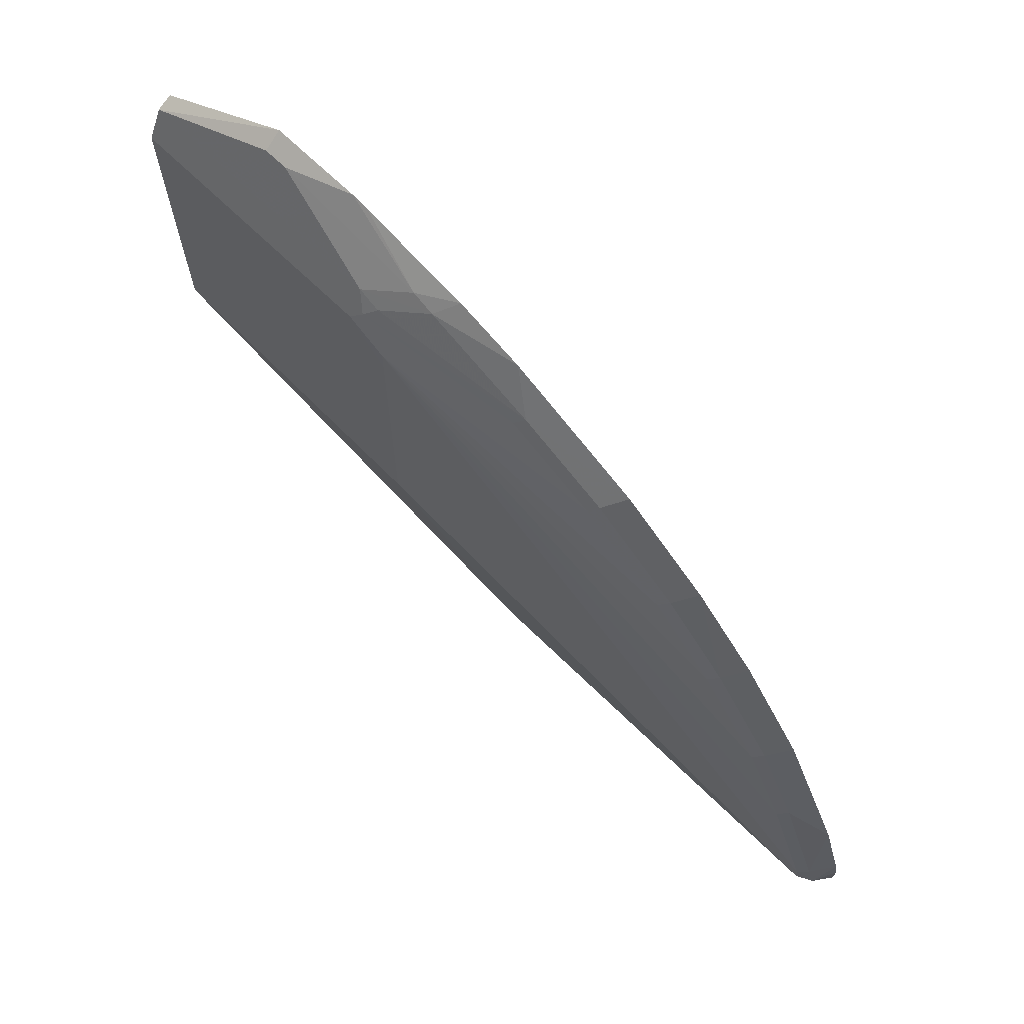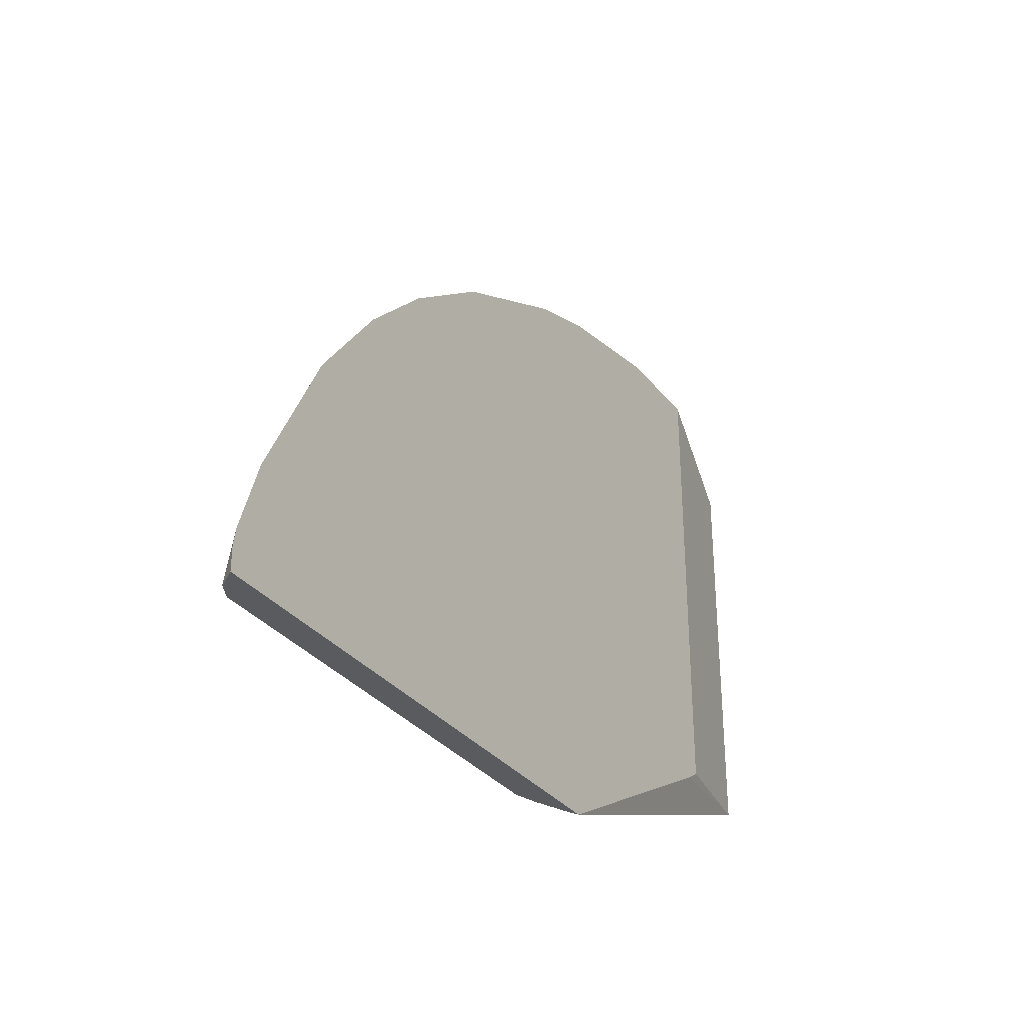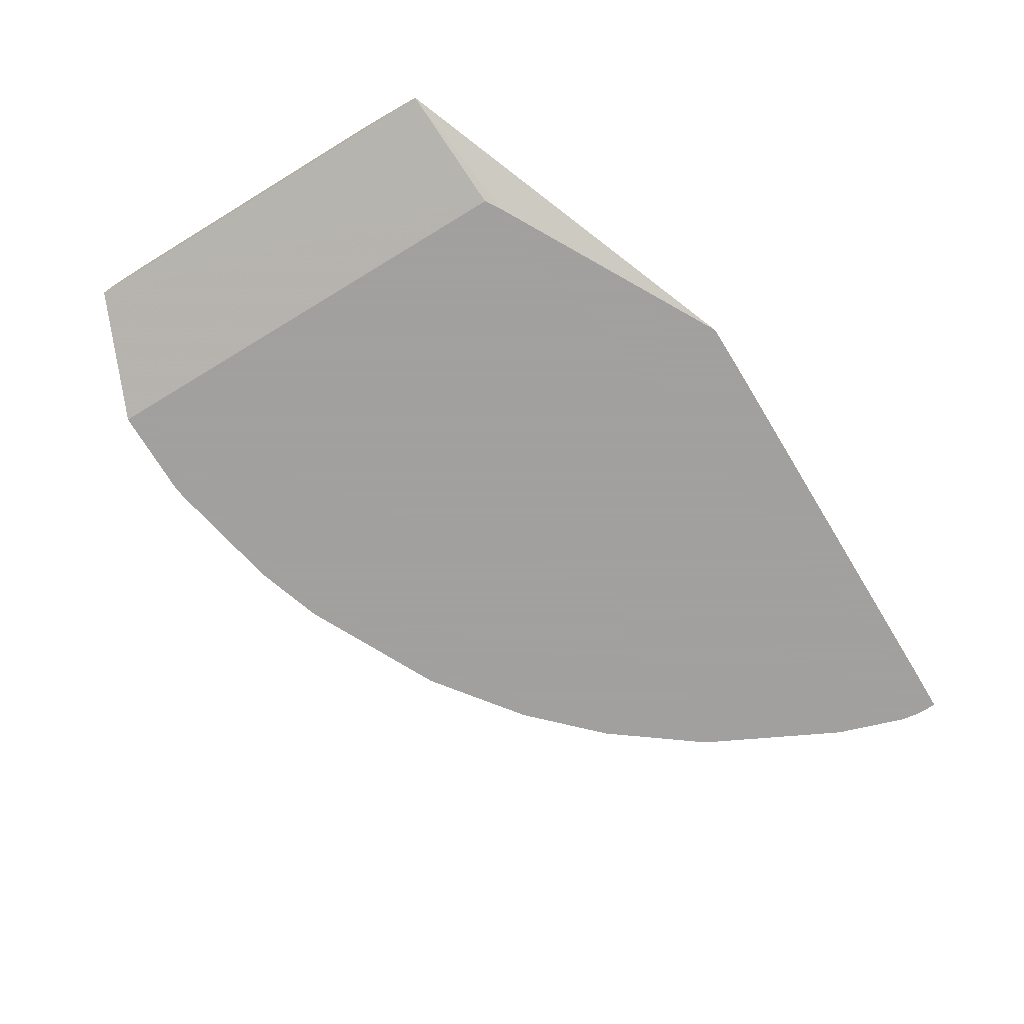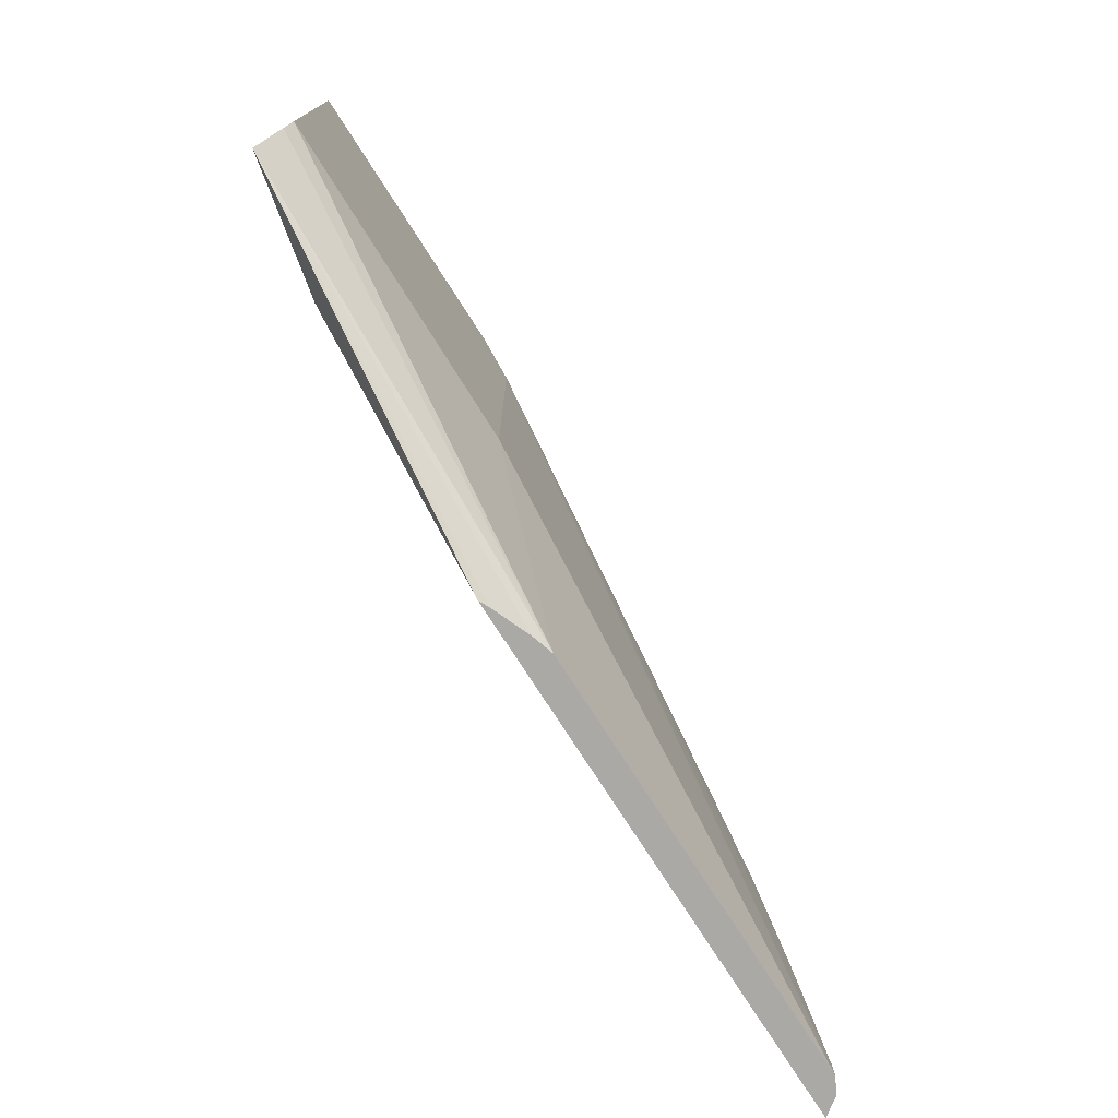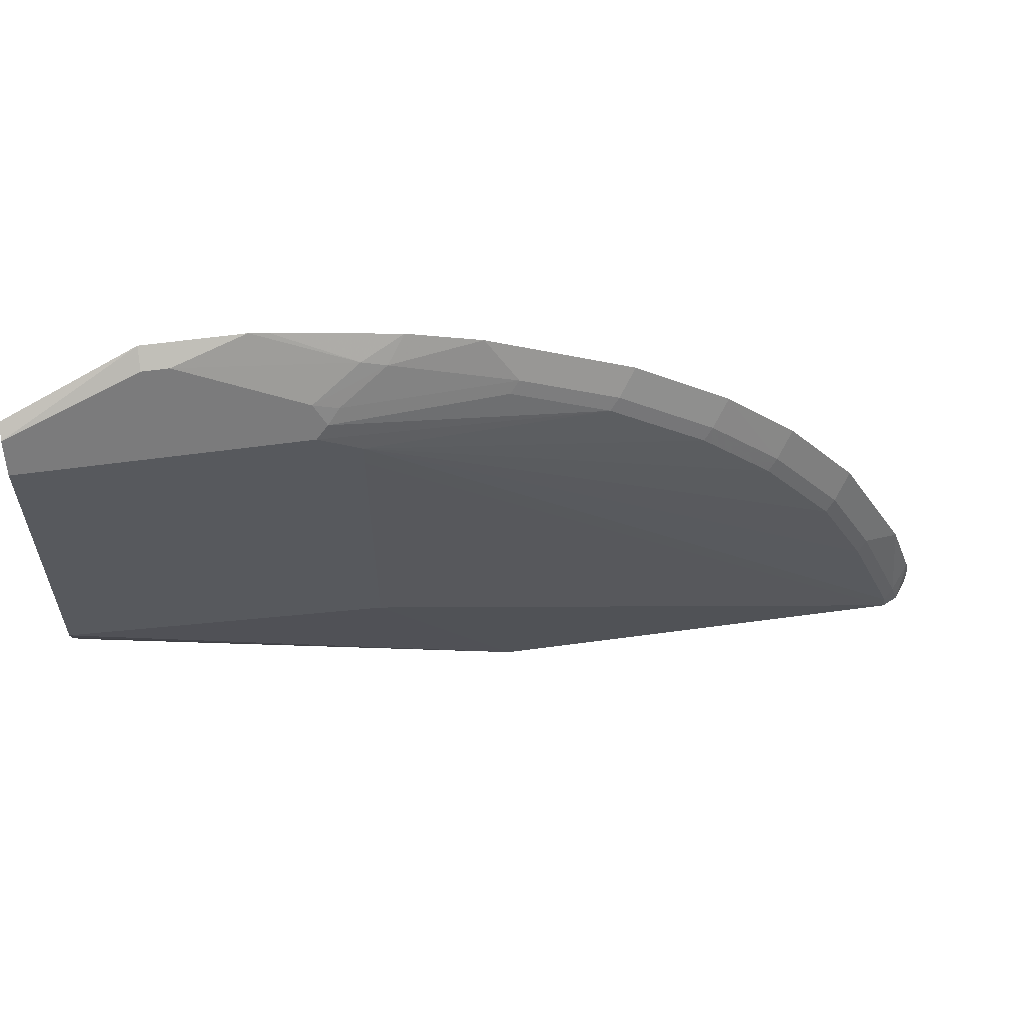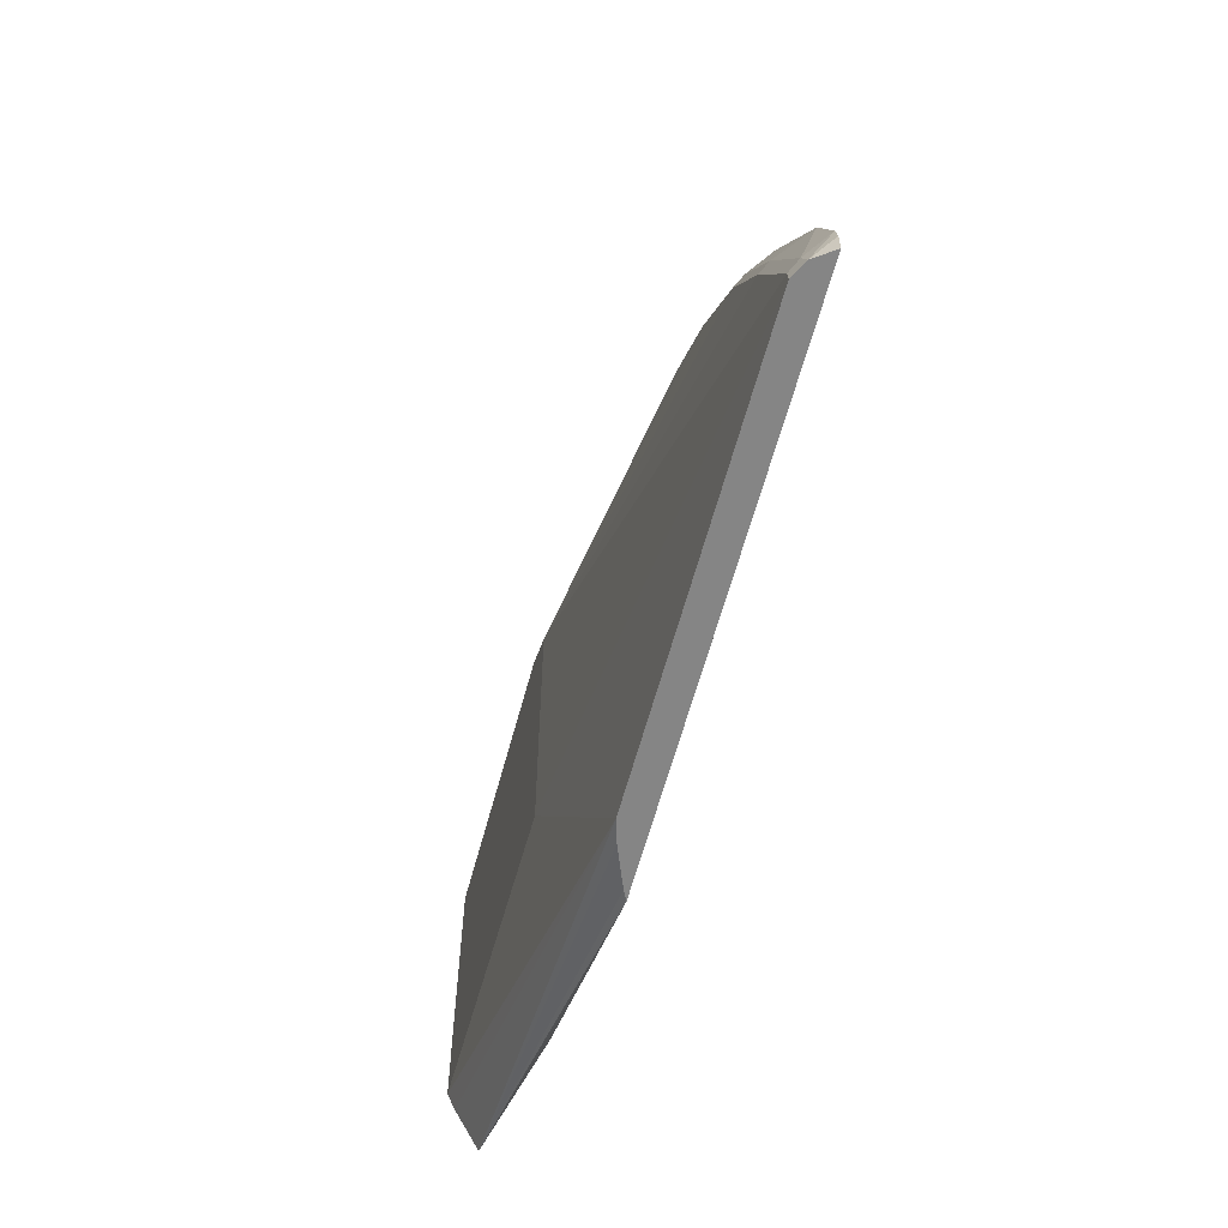
<metadata>
{"format":"obj","ext":"obj","renderer":"f3d","projection":"perspective","resolution":1024,"background":"white","views":[{"elev":67.5,"azim":-135.5,"up":"+Z"},{"elev":-32.1,"azim":-58.4,"up":"+Z"},{"elev":-71.9,"azim":121.3,"up":"+Y"},{"elev":-75.6,"azim":122.6,"up":"+Z"},{"elev":58.8,"azim":172.0,"up":"+Z"},{"elev":-61.8,"azim":-105.1,"up":"+Z"}]}
</metadata>
<code>
v 0.1143 0.5666 0.2949
v -0.01254 0.5437 0.2787
v -0.2173 0.5437 0.164
v 0.0014 0.5437 0.2876
v 0.1143 0.5665 0.6482
v 0.0014 0.5437 0.6938
v 0.1143 0.5801 0.6415
v 0.1143 0.5938 0.3526
v 0.1143 0.5937 0.6142
v -0.1331 0.5886 0.6244
v -0.1228 0.5937 0.6142
v -0.102 0.5938 0.5934
v 0.1143 0.5938 0.573
v -0.1581 0.5938 0.3338
v -0.1581 0.5938 0.573
v -0.1581 0.5937 0.5937
v -0.647 0.5665 0.1761
v -0.648 0.5665 0.164
v -0.2765 0.5665 0.164
v -0.6733 0.5437 0.164
v -0.6618 0.5596 0.164
v -0.6551 0.5604 0.1843
v -0.6706 0.5437 0.1998
v -0.6502 0.5437 0.2612
v -0.6733 0.5437 0.1843
v -0.5273 0.5437 0.4659
v -0.5887 0.5437 0.3841
v -0.6142 0.5604 0.2866
v -0.606 0.5665 0.2785
v -0.5651 0.5665 0.3604
v -0.5732 0.5604 0.3685
v -0.5118 0.5604 0.4504
v -0.466 0.5437 0.5274
v -0.4504 0.5604 0.5118
v -0.5037 0.5665 0.4423
v -0.4422 0.5665 0.5037
v -0.3603 0.5665 0.5651
v -0.2785 0.5665 0.606
v -0.2866 0.5604 0.6142
v -0.3685 0.5604 0.5732
v -0.3841 0.5437 0.5888
v -0.2613 0.5437 0.6502
v -0.1843 0.5604 0.6551
v -0.1433 0.5809 0.6346
v -0.1228 0.5801 0.6415
v -0.1638 0.5596 0.6619
v -0.02053 0.5596 0.6824
v -0.08195 0.5437 0.6938
v -0.09747 0.5437 0.6911
v -0.1998 0.5437 0.6706
v 0.0014 0.5596 0.6824
v -0.258 0.561 0.164
v -0.2255 0.5478 0.164
v 0.1143 0.5871 0.3359
f 44 39 43
f 49 50 48
f 49 48 46
f 46 48 47
f 46 47 45
f 46 45 43
f 44 43 45
f 44 45 10
f 44 10 39
f 49 46 50
f 40 33 41
f 41 42 39
f 41 33 42
f 40 37 34
f 40 34 33
f 40 41 39
f 40 39 37
f 38 37 39
f 38 39 10
f 38 10 37
f 11 37 10
f 46 43 50
f 43 39 42
f 50 43 42
f 52 3 19
f 48 42 6
f 16 37 11
f 22 29 17
f 16 17 29
f 30 16 29
f 8 19 14
f 54 19 8
f 54 8 1
f 54 1 19
f 52 19 1
f 53 52 1
f 53 1 3
f 53 3 52
f 3 20 19
f 3 4 20
f 4 6 20
f 33 26 42
f 26 20 42
f 51 6 7
f 45 7 10
f 45 51 7
f 47 51 45
f 47 48 51
f 48 6 51
f 50 42 48
f 36 37 16
f 42 20 6
f 35 34 36
f 18 14 19
f 15 14 18
f 15 18 17
f 15 17 16
f 15 16 11
f 15 11 12
f 36 34 37
f 15 12 14
f 12 8 14
f 13 9 8
f 13 8 12
f 13 12 9
f 9 12 11
f 9 11 10
f 9 10 7
f 9 7 8
f 8 7 1
f 5 1 7
f 5 7 6
f 5 6 4
f 2 1 4
f 2 4 3
f 2 3 1
f 18 19 20
f 21 18 20
f 5 4 1
f 21 22 17
f 21 17 18
f 35 36 16
f 35 16 30
f 35 32 34
f 32 33 34
f 32 26 33
f 27 26 32
f 31 28 27
f 31 27 32
f 31 32 30
f 31 30 28
f 35 30 32
f 28 29 22
f 28 30 29
f 23 24 22
f 25 20 23
f 25 21 20
f 23 20 24
f 24 20 26
f 27 24 26
f 28 24 27
f 28 22 24
f 25 23 21
f 23 22 21

</code>
